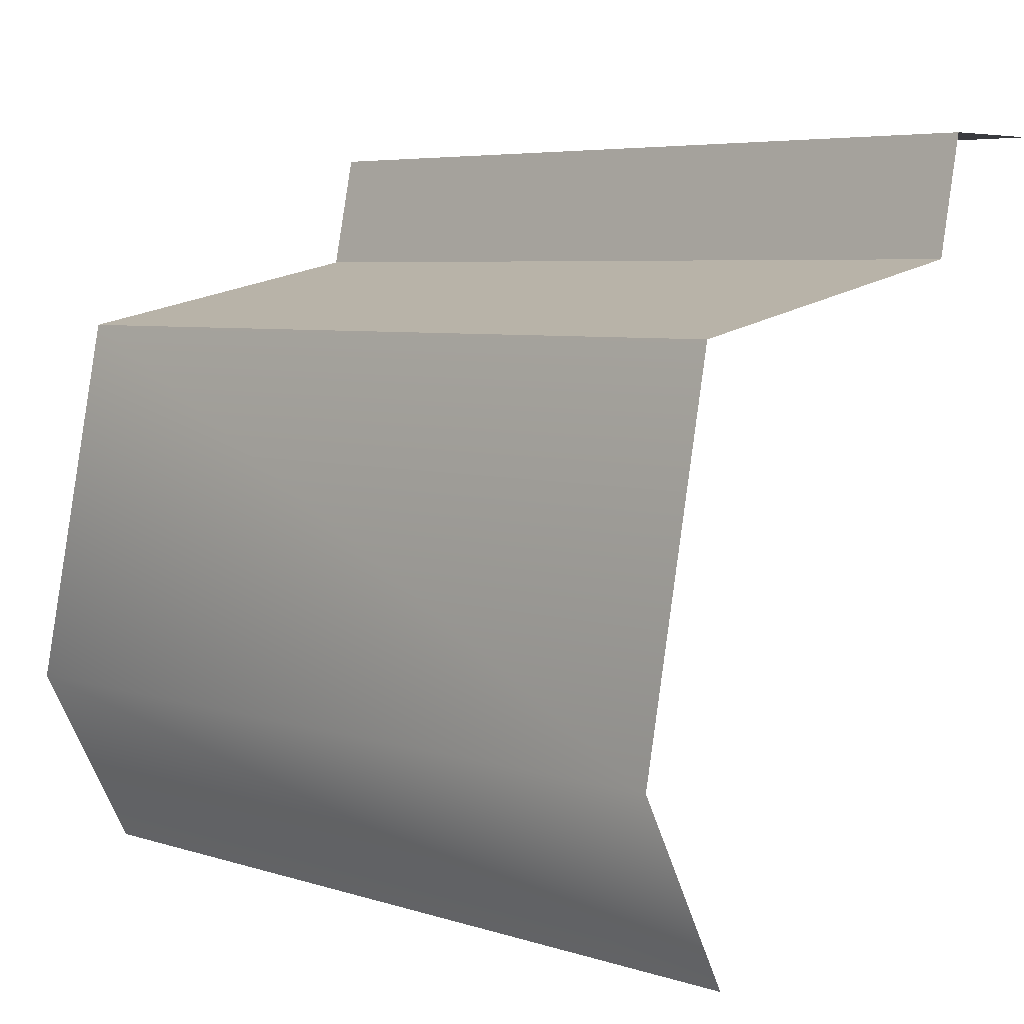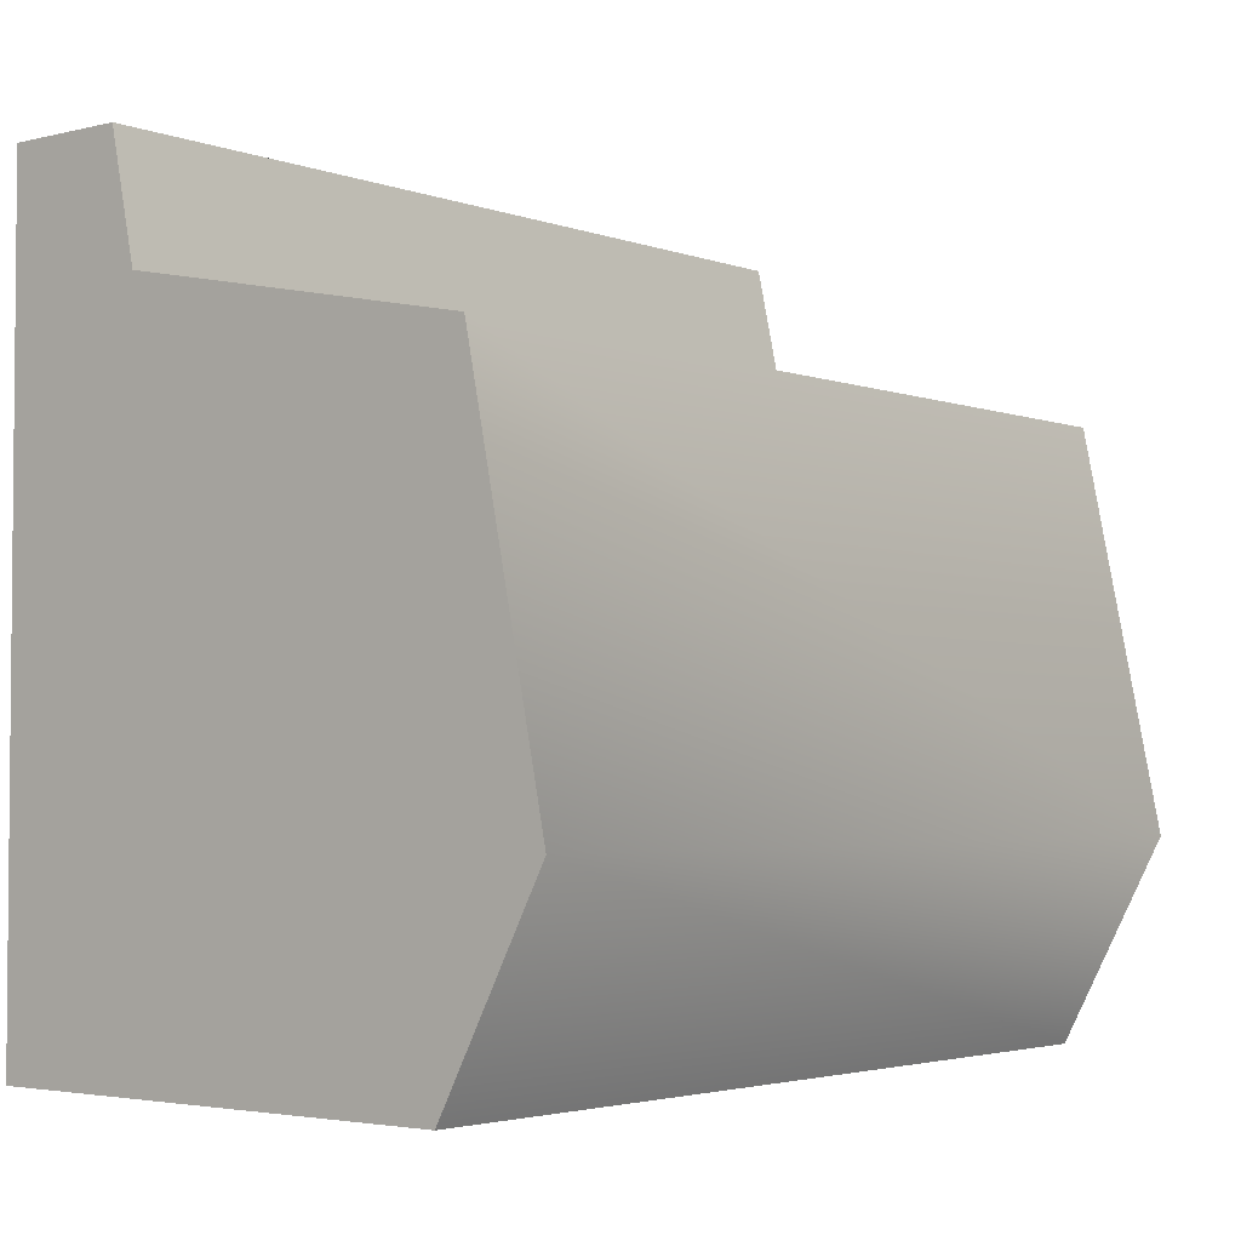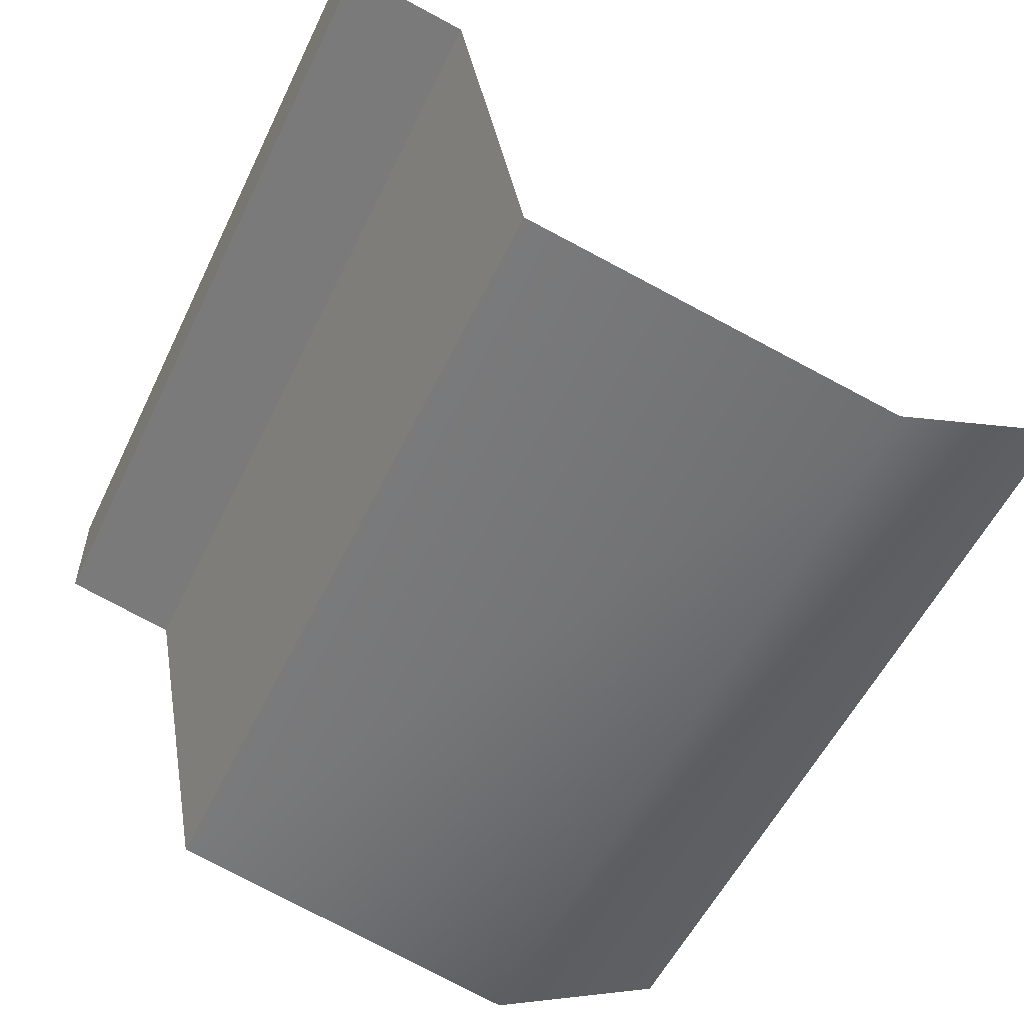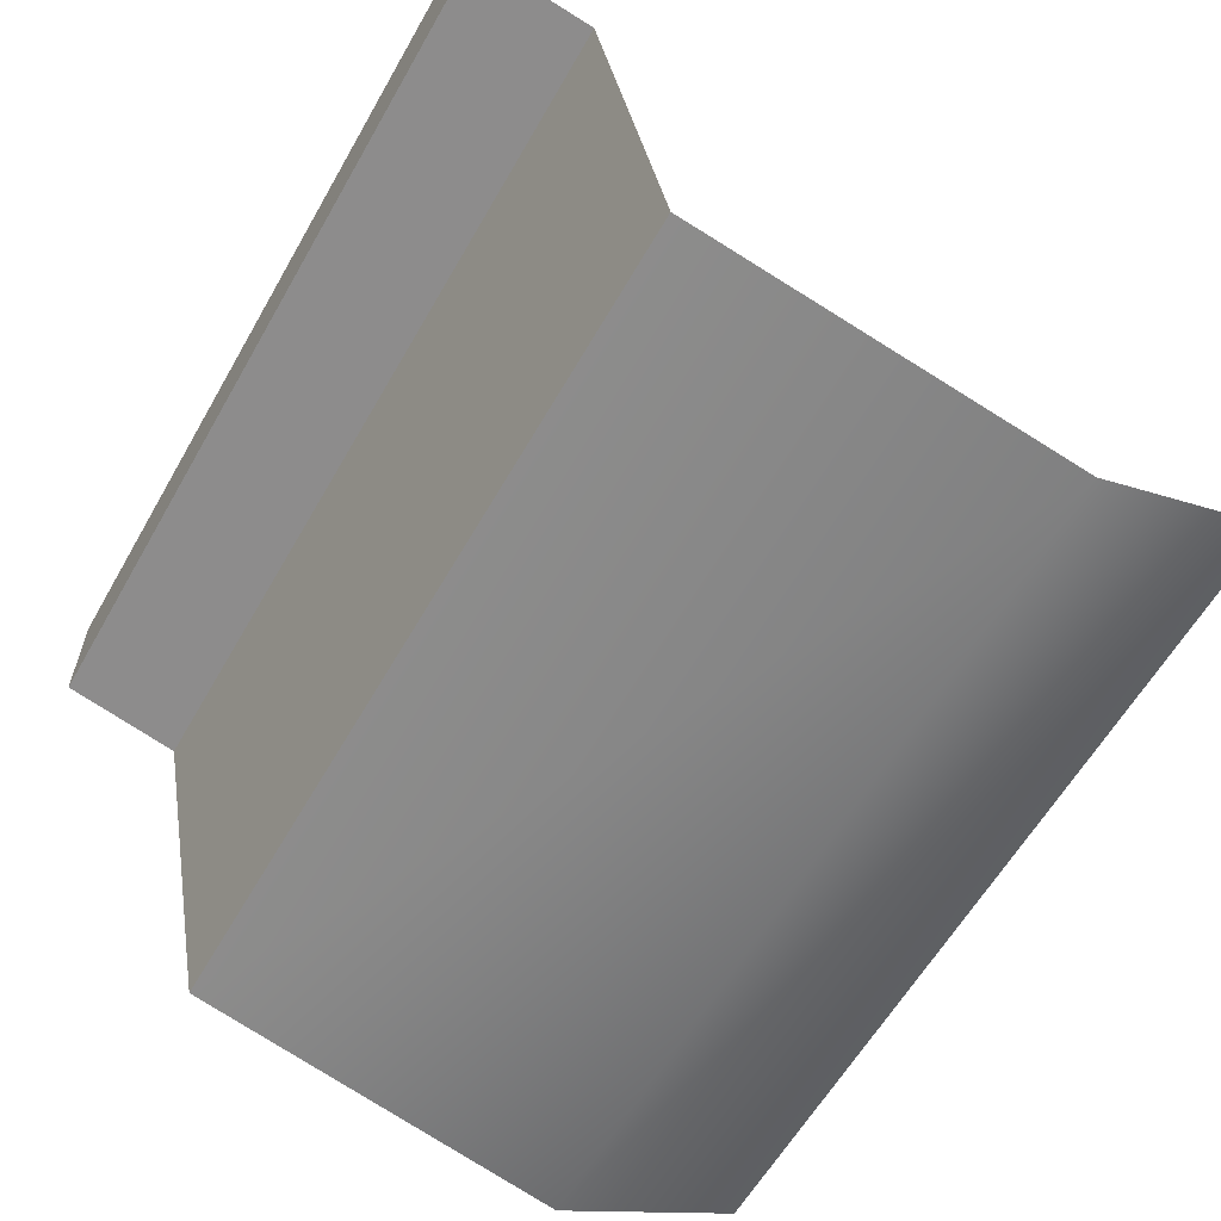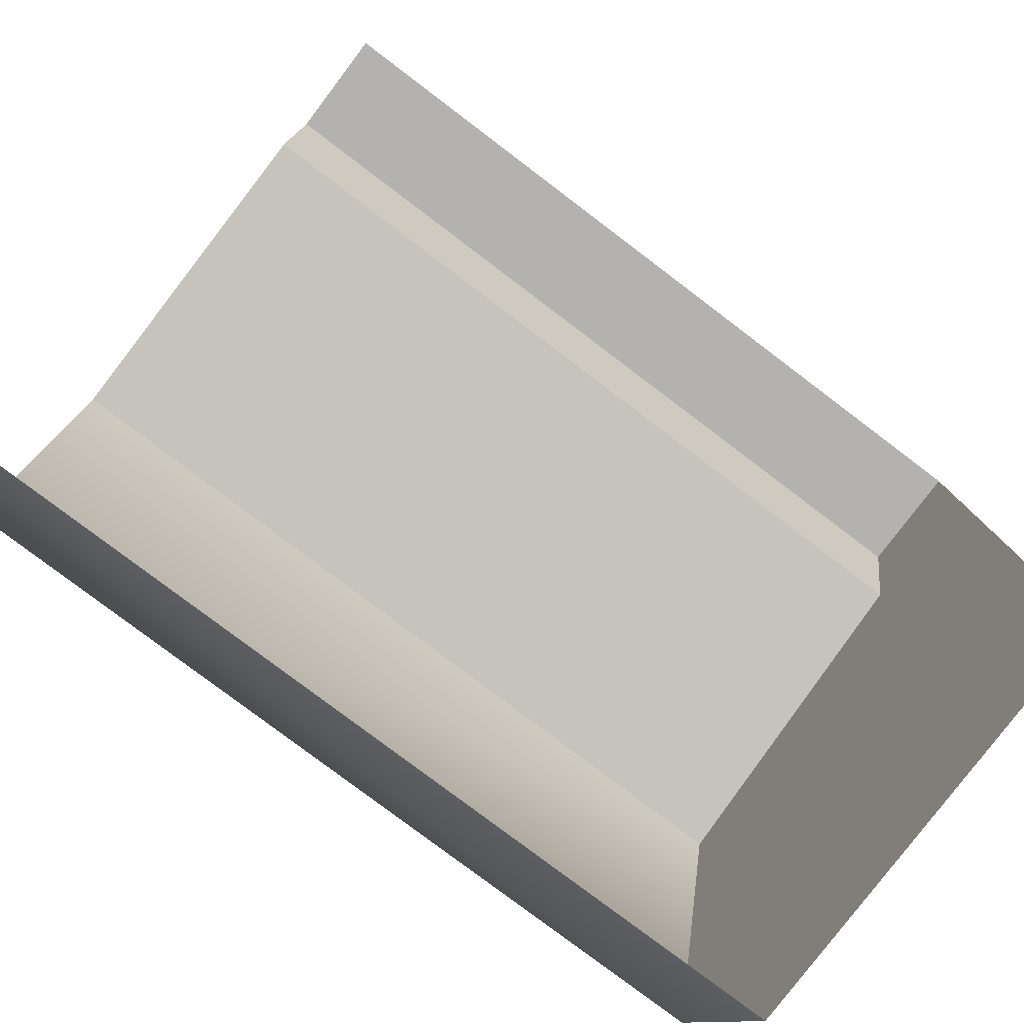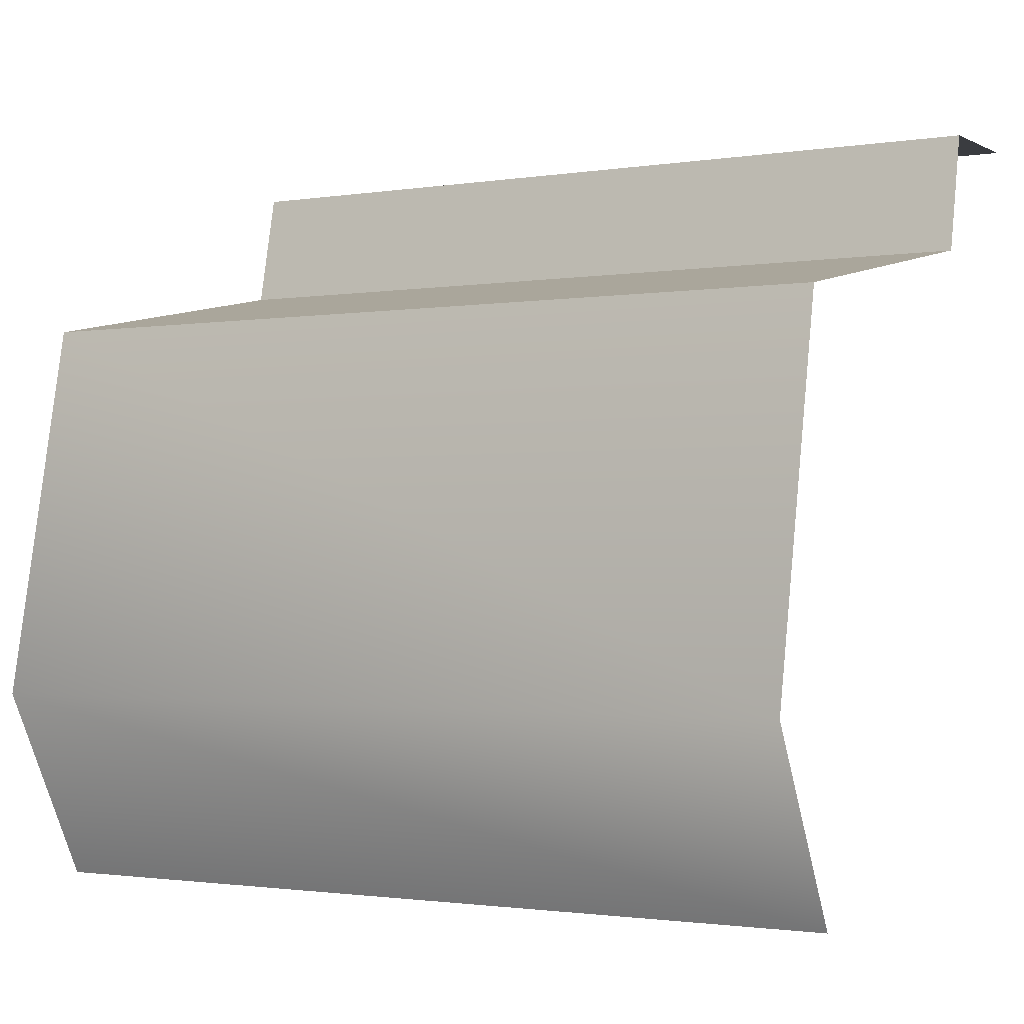
<metadata>
{"format":"obj","ext":"obj","renderer":"f3d","projection":"perspective","resolution":1024,"background":"white","views":[{"elev":5.7,"azim":-136.2,"up":"+Y"},{"elev":-3.2,"azim":129.2,"up":"+Y"},{"elev":-54.9,"azim":-115.4,"up":"+Z"},{"elev":-60.5,"azim":-119.7,"up":"+Z"},{"elev":-79.7,"azim":-37.1,"up":"+Y"},{"elev":-1.5,"azim":-149.7,"up":"+Y"}]}
</metadata>
<code>
v 103 36 -66
v 103 -17 -38
v -132 -17 -38
v -132 -17 -38
v -132 36 -66
v 103 36 -66
v 103 140 -45
v 103 36 -66
v -132 36 -66
v -132 36 -66
v -132 140 -45
v 103 140 -45
v 103 36 90
v 103 -17 90
v 103 -17 -38
v 103 -17 -38
v 103 36 -66
v 103 36 90
v 103 159 90
v 103 36 90
v 103 36 -66
v 103 36 -66
v 103 140 -45
v 103 159 90
v -132 159 51
v 103 159 51
v 103 140 -45
v -132 140 -45
v -132 159 51
v 103 140 -45
v -132 192 58
v -132 192 90
v 103 192 90
v 103 192 58
v -132 192 58
v 103 192 90
v 103 192 58
v 103 159 51
v -132 159 51
v -132 159 51
v -132 192 58
v 103 192 58
v 103 192 90
v 103 159 90
v 103 159 51
v 103 159 51
v 103 192 58
v 103 192 90
v 103 140 -45
v 103 159 51
v 103 159 90
f 1 2 3
f 4 5 6
f 7 8 9
f 10 11 12
f 13 14 15
f 16 17 18
f 19 20 21
f 22 23 24
f 25 26 27
f 28 29 30
f 31 32 33
f 34 35 36
f 37 38 39
f 40 41 42
f 43 44 45
f 46 47 48
f 49 50 51

</code>
